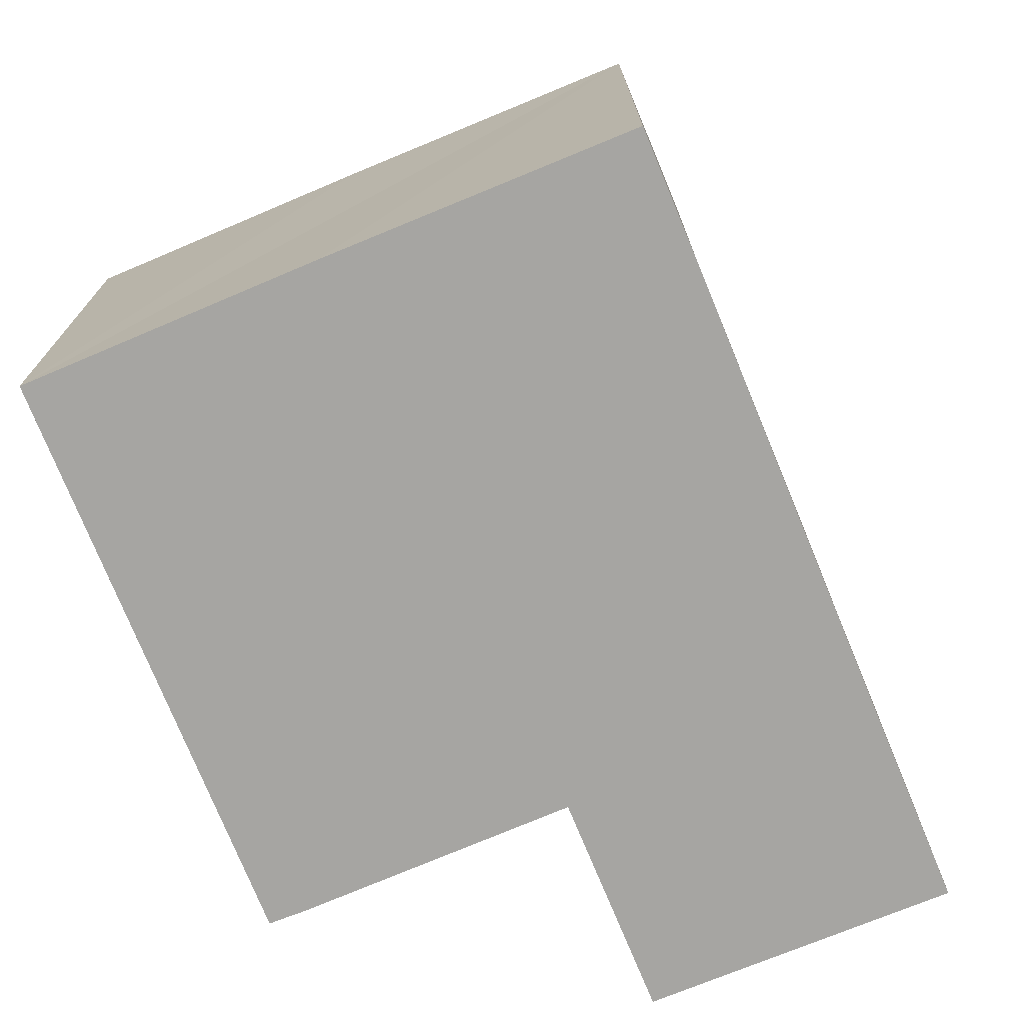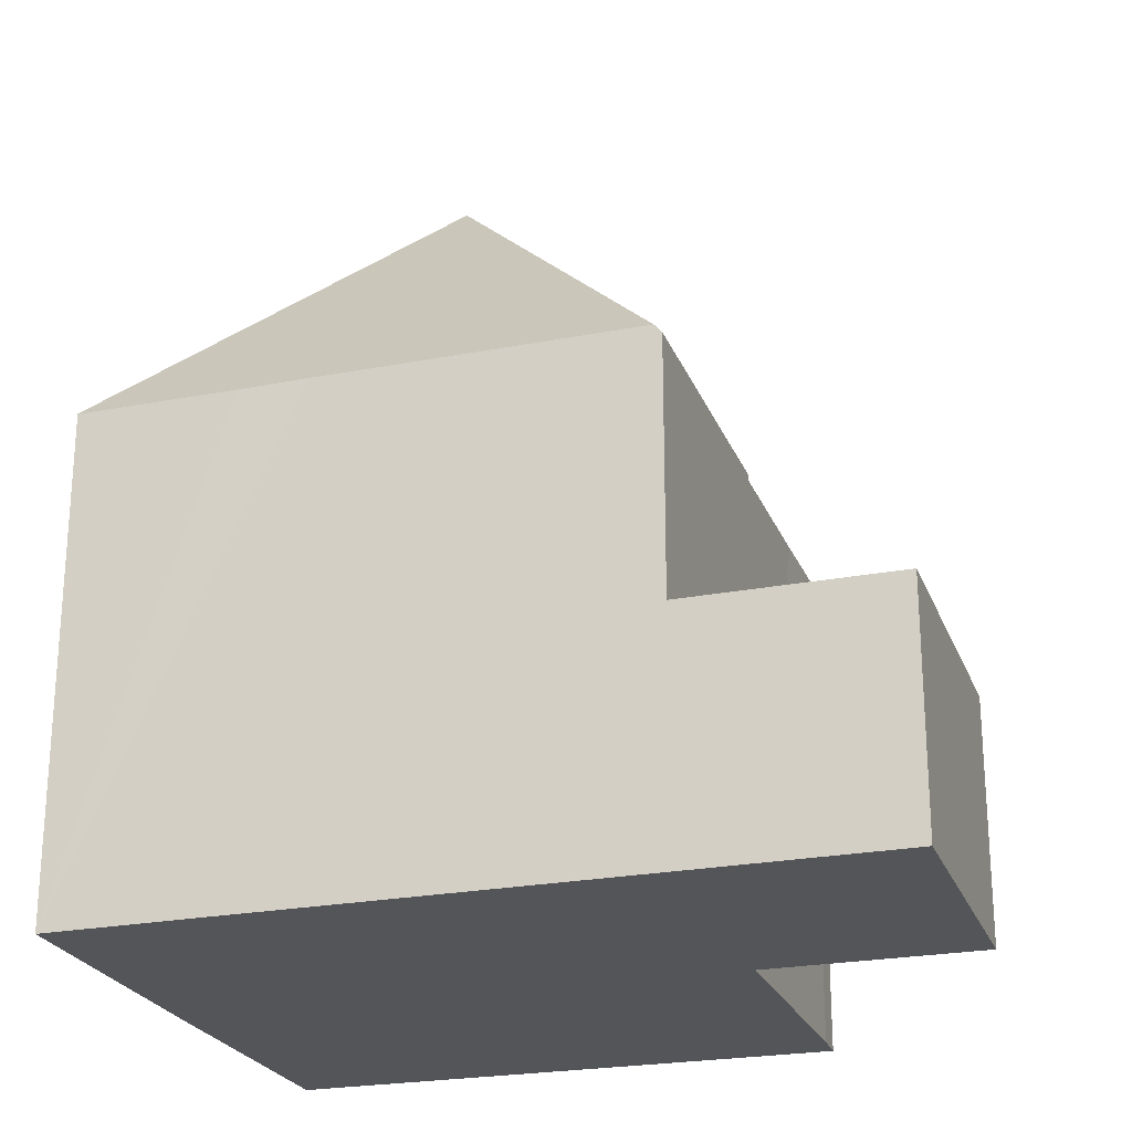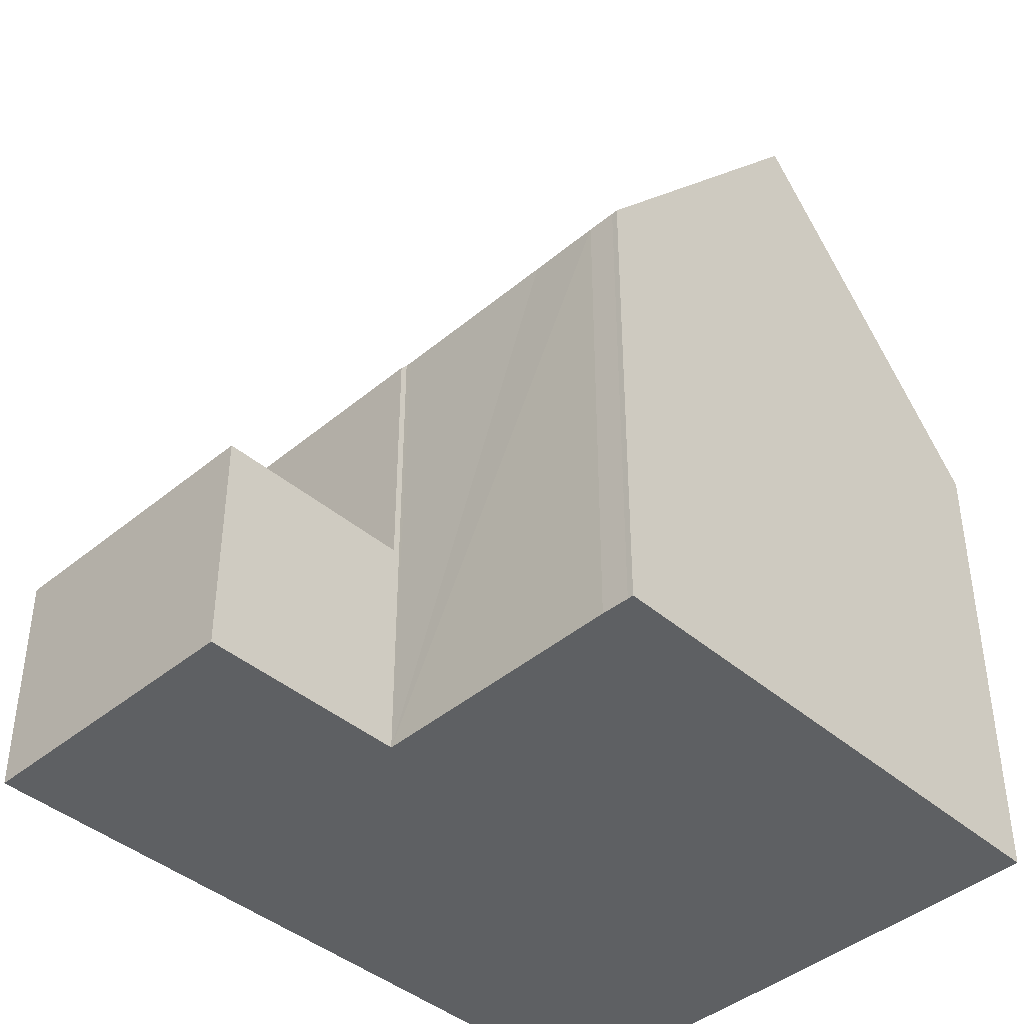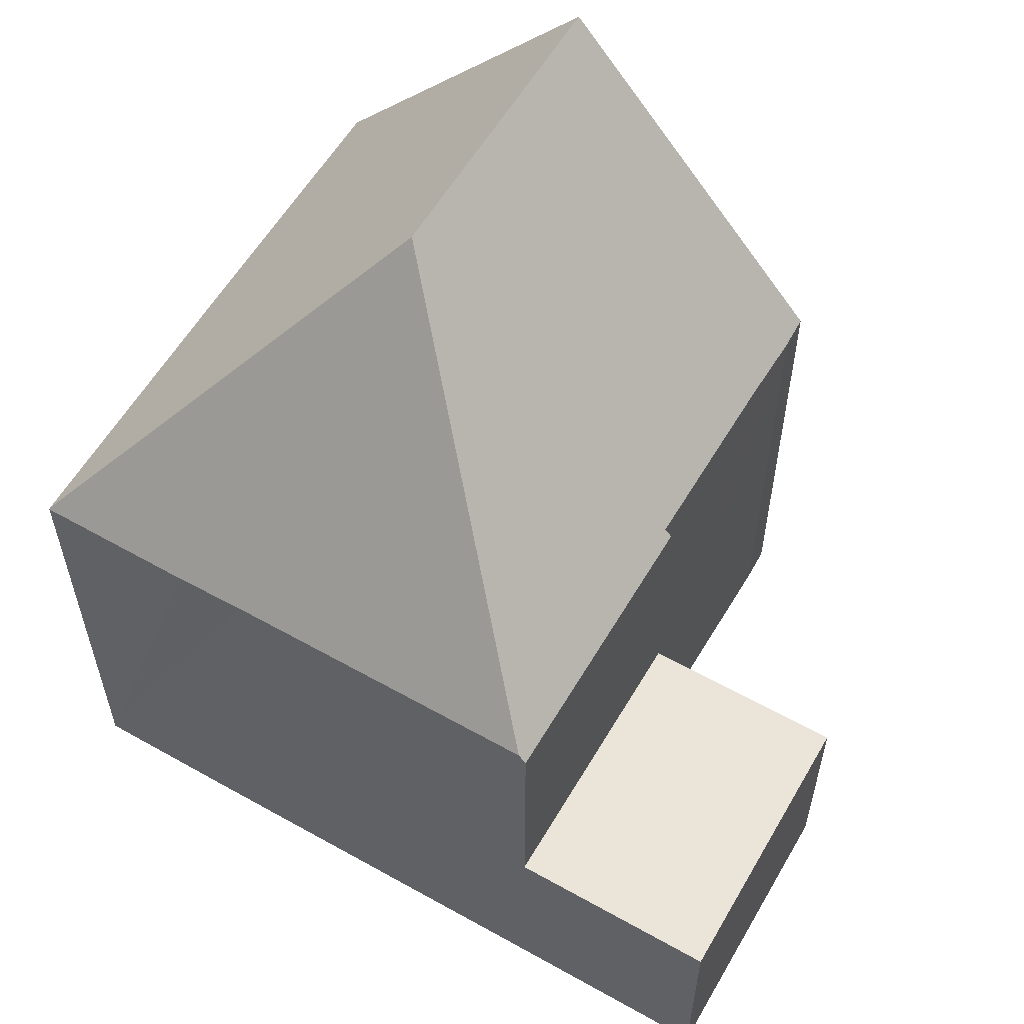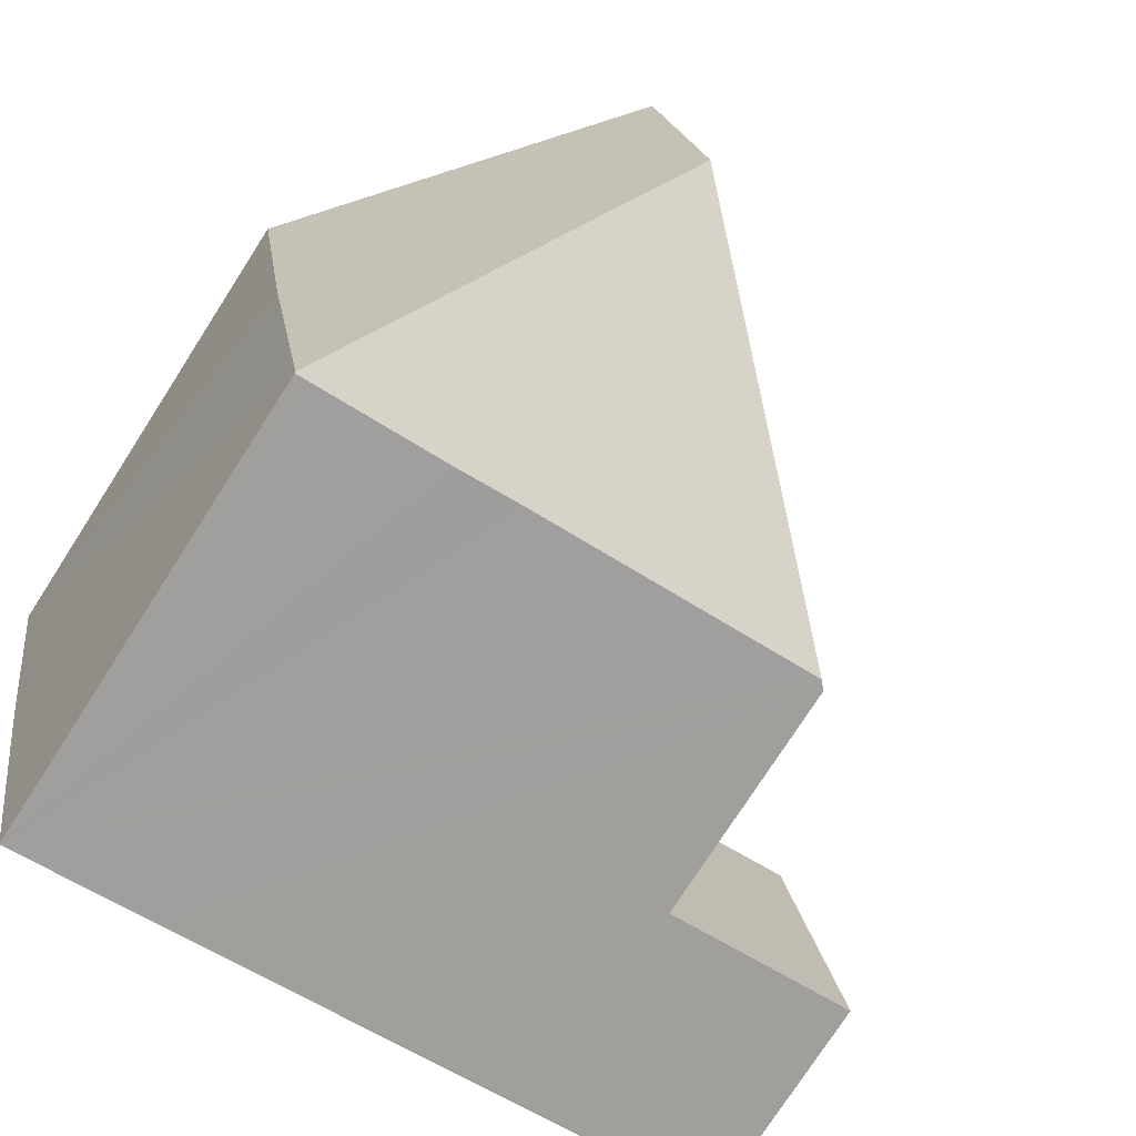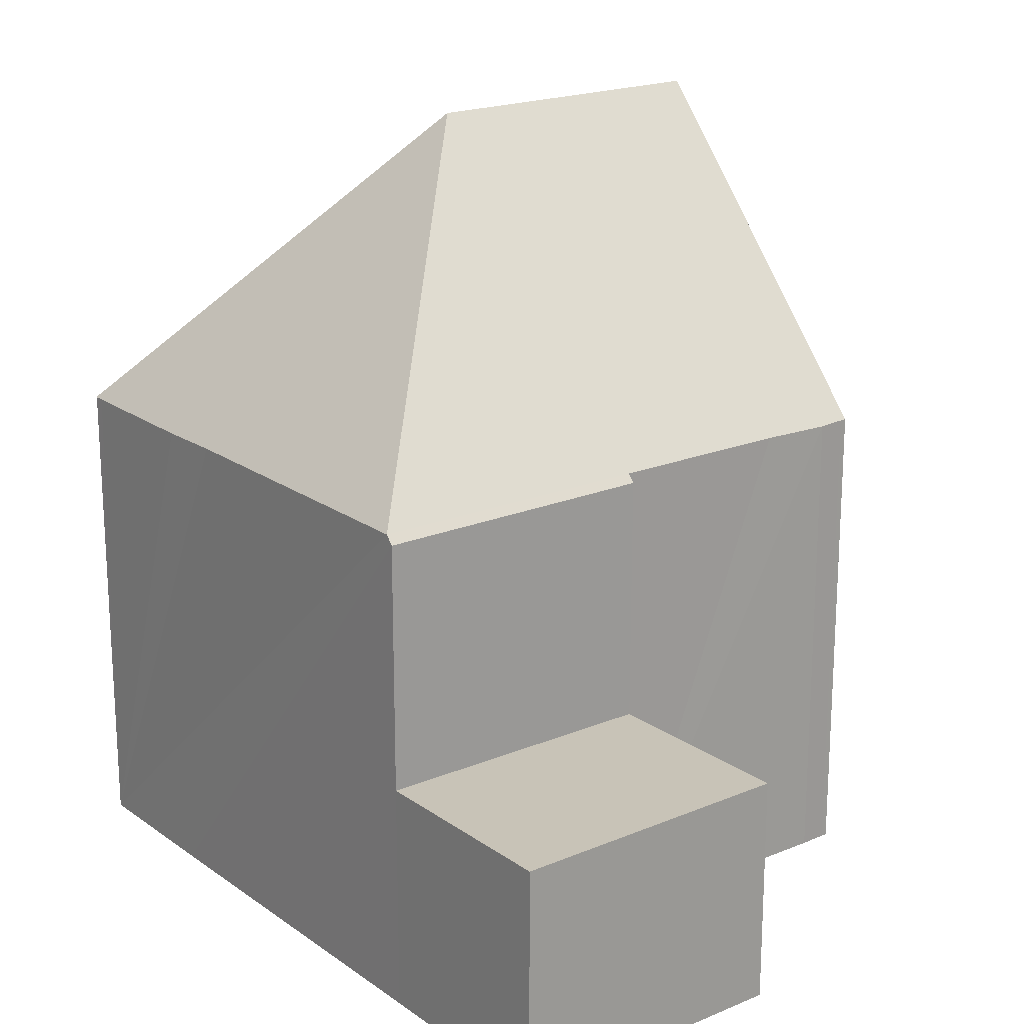
<metadata>
{"format":"obj","ext":"obj","renderer":"f3d","projection":"perspective","resolution":1024,"background":"white","views":[{"elev":-73.8,"azim":122.6,"up":"+Y"},{"elev":-24.2,"azim":-152.1,"up":"+Y"},{"elev":-42.2,"azim":-35.1,"up":"+Y"},{"elev":58.8,"azim":-139.8,"up":"+Y"},{"elev":-76.4,"azim":147.2,"up":"+Z"},{"elev":19.7,"azim":-117.7,"up":"+Y"}]}
</metadata>
<code>
v  4.434 6.997 7.694
v  4.189 7.005 6.251
v  4.353 6.983 7.301
v  4.45 6.999 7.78
v  8.321 11.59 7.036
v  3.745 7.012 3.662
v  3.729 7.012 3.571
v  3.024 7.023 -0.536
v  7.614 11.59 2.973
v  7.556 11.59 2.639
v  2.917 6.898 -0.518
v  3.632 6.898 3.589
v  12.16 7.04 6.299
v  11.49 7.014 2.308
v  11.48 7.014 2.284
v  10.73 7.04 -1.894
v  10.73 7.021 -1.91
v  10.58 7.021 -1.884
v  8.482 7.014 -1.516
v  7.52 7.026 -1.334
v  3.729 -2.187e-16 3.571
v  4.353 -4.471e-16 7.301
v  3.745 -2.242e-16 3.662
v  4.189 -3.828e-16 6.251
v  4.434 -4.711e-16 7.694
v  4.45 -4.764e-16 7.78
v  2.917 3.172e-17 -0.518
v  3.632 -2.198e-16 3.589
v  12.16 -3.857e-16 6.299
v  8.321 -4.308e-16 7.036
v  11.49 -1.413e-16 2.308
v  10.73 1.16e-16 -1.894
v  11.48 -1.399e-16 2.284
v  10.73 1.17e-16 -1.91
v  8.482 9.283e-17 -1.516
v  10.58 1.154e-16 -1.884
v  7.52 8.168e-17 -1.334
v  3.024 3.282e-17 -0.536
v  0.748 3.322 4.112
v  2.917 3.322 -0.518
v  0 3.322 2.034e-16
v  3.632 3.322 3.589
v  0.748 -2.518e-16 4.112
v  0 0 0
g defaultobject
f 1 2 3
f 2 1 4
f 2 4 5
f 2 5 6
f 6 5 7
f 7 5 8
f 8 5 9
f 8 9 10
f 7 11 12
f 11 7 8
f 13 9 5
f 9 13 14
f 9 14 10
f 10 14 15
f 10 15 16
f 17 10 16
f 10 17 18
f 10 18 19
f 10 19 20
f 10 20 8
f 21 6 7
f 6 21 2
f 2 21 3
f 3 21 22
f 22 21 23
f 22 23 24
f 3 25 1
f 25 3 22
f 1 26 4
f 26 1 25
f 27 12 11
f 12 27 28
f 4 13 5
f 13 4 26
f 13 26 29
f 29 26 30
f 12 21 7
f 21 12 28
f 29 14 13
f 14 29 15
f 15 29 16
f 16 29 31
f 16 31 32
f 32 31 33
f 32 17 16
f 17 32 34
f 34 18 17
f 18 34 19
f 19 34 20
f 20 34 8
f 8 34 11
f 11 34 35
f 11 35 27
f 35 34 36
f 27 35 37
f 27 37 38
f 32 36 34
f 36 32 33
f 36 33 35
f 35 33 31
f 35 31 29
f 35 29 37
f 37 29 38
f 38 29 30
f 38 30 27
f 27 30 21
f 21 30 23
f 23 30 24
f 24 30 26
f 24 26 25
f 24 25 22
f 28 27 21
f 39 40 41
f 40 39 42
f 43 42 39
f 42 43 28
f 28 40 42
f 40 28 27
f 27 41 40
f 41 27 44
f 44 39 41
f 39 44 43
f 43 27 28
f 27 43 44

</code>
